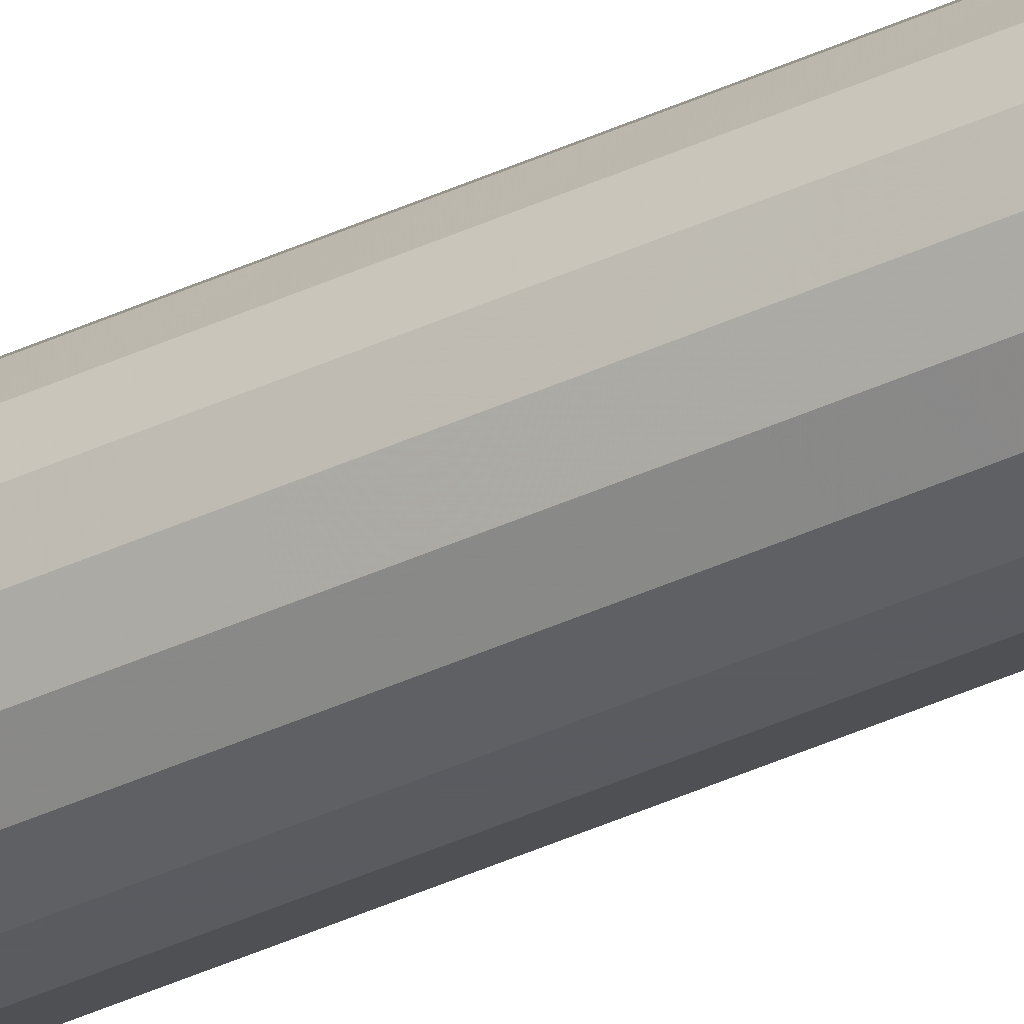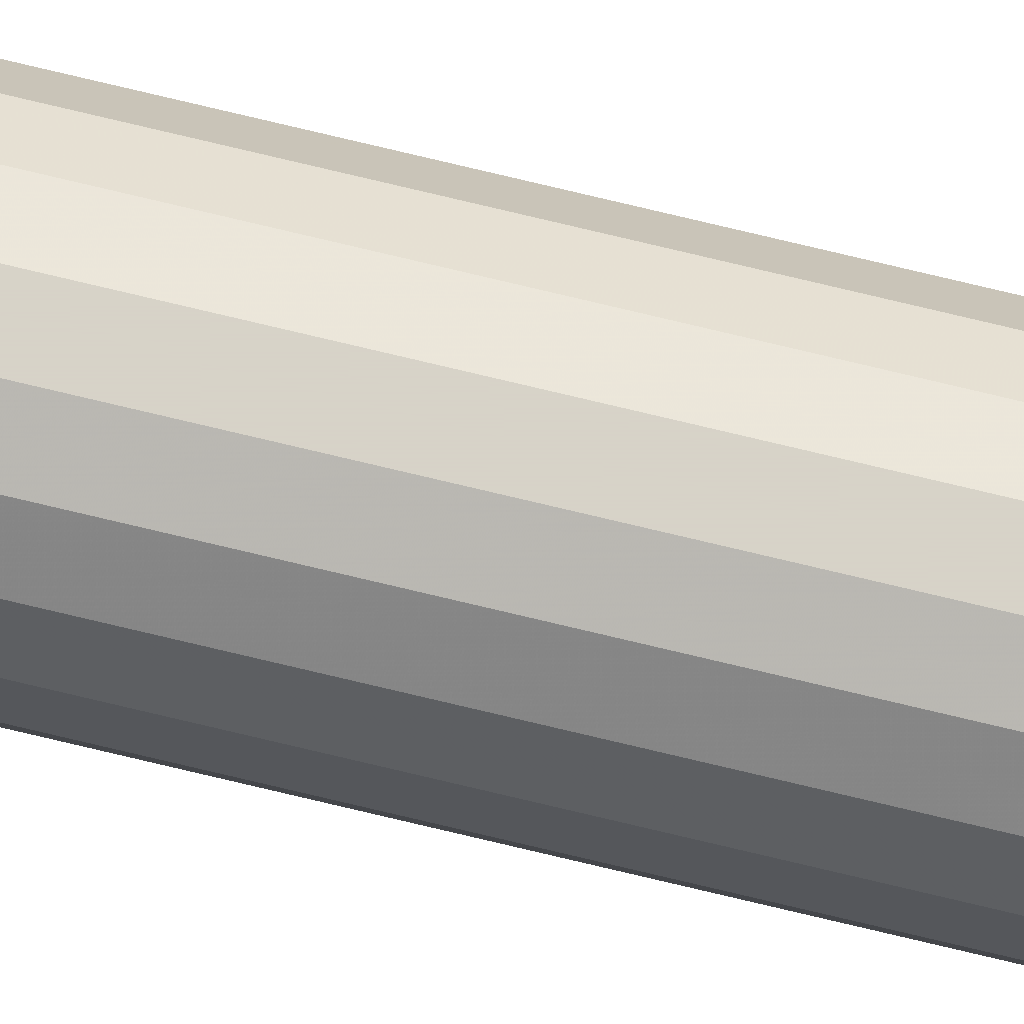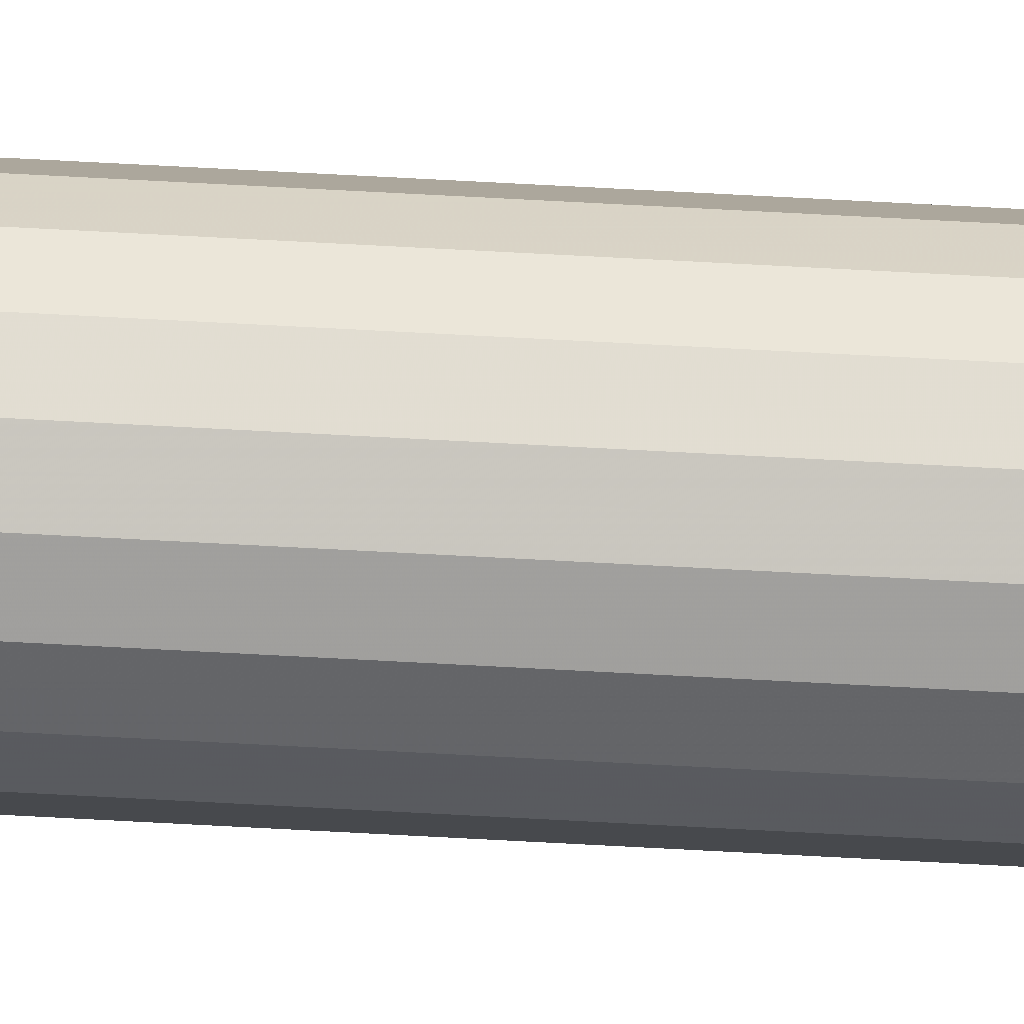
<metadata>
{"format":"obj","ext":"obj","renderer":"f3d","projection":"perspective","resolution":1024,"background":"white","views":[{"elev":-33.4,"azim":-56.1,"up":"+Y"},{"elev":77.1,"azim":-76.6,"up":"+Y"},{"elev":48.0,"azim":93.9,"up":"+Y"}]}
</metadata>
<code>
v -0.05988 -0.7149 0.5801
v -0.05903 -0.7134 0.5801
v -0.05873 -0.7117 0.7016
v -0.05903 -0.7101 0.7016
v -0.05988 -0.7086 0.7016
v -0.06119 -0.7075 0.7016
v -0.0628 -0.7069 0.7016
v -0.06451 -0.7069 0.7016
v -0.06611 -0.7075 0.7016
v -0.06742 -0.7086 0.7016
v -0.06827 -0.7101 0.7016
v -0.06857 -0.7117 0.7016
v -0.06827 -0.7134 0.7016
v -0.06742 -0.7149 0.7016
v -0.06611 -0.716 0.7016
v -0.06451 -0.7166 0.7016
v -0.0628 -0.7166 0.7016
v -0.06119 -0.716 0.7016
v -0.05988 -0.7149 0.7016
v -0.05903 -0.7134 0.7016
v -0.06365 -0.7117 0.7016
v -0.06365 -0.7117 0.09407
v -0.05873 -0.7117 0.09407
v -0.05903 -0.7101 0.09407
v -0.05988 -0.7086 0.09407
v -0.06119 -0.7075 0.09407
v -0.0628 -0.7069 0.09407
v -0.06451 -0.7069 0.09407
v -0.06611 -0.7075 0.09407
v -0.06742 -0.7086 0.09407
v -0.06827 -0.7101 0.09407
v -0.06857 -0.7117 0.09407
v -0.06827 -0.7134 0.09407
v -0.06742 -0.7149 0.09407
v -0.06611 -0.716 0.09407
v -0.06451 -0.7166 0.09407
v -0.0628 -0.7166 0.09407
v -0.06119 -0.716 0.09407
v -0.05988 -0.7149 0.09407
v -0.05903 -0.7134 0.09407
v -0.05873 -0.7117 0.2156
v -0.05903 -0.7101 0.2156
v -0.05988 -0.7086 0.2156
v -0.06119 -0.7075 0.2156
v -0.0628 -0.7069 0.2156
v -0.06451 -0.7069 0.2156
v -0.06611 -0.7075 0.2156
v -0.06742 -0.7086 0.2156
v -0.06827 -0.7101 0.2156
v -0.06857 -0.7117 0.2156
v -0.06827 -0.7134 0.2156
v -0.06742 -0.7149 0.2156
v -0.06611 -0.716 0.2156
v -0.06451 -0.7166 0.2156
v -0.0628 -0.7166 0.2156
v -0.06119 -0.716 0.2156
v -0.05988 -0.7149 0.2156
v -0.05903 -0.7134 0.2156
v -0.05873 -0.7117 0.3371
v -0.05903 -0.7101 0.3371
v -0.05988 -0.7086 0.3371
v -0.06119 -0.7075 0.3371
v -0.0628 -0.7069 0.3371
v -0.06451 -0.7069 0.3371
v -0.06611 -0.7075 0.3371
v -0.06742 -0.7086 0.3371
v -0.06827 -0.7101 0.3371
v -0.06857 -0.7117 0.3371
v -0.06827 -0.7134 0.3371
v -0.06742 -0.7149 0.3371
v -0.06611 -0.716 0.3371
v -0.06451 -0.7166 0.3371
v -0.0628 -0.7166 0.3371
v -0.06119 -0.716 0.3371
v -0.05988 -0.7149 0.3371
v -0.05903 -0.7134 0.3371
v -0.05873 -0.7117 0.4586
v -0.05903 -0.7101 0.4586
v -0.05988 -0.7086 0.4586
v -0.06119 -0.7075 0.4586
v -0.0628 -0.7069 0.4586
v -0.06451 -0.7069 0.4586
v -0.06611 -0.7075 0.4586
v -0.06742 -0.7086 0.4586
v -0.06827 -0.7101 0.4586
v -0.06857 -0.7117 0.4586
v -0.06827 -0.7134 0.4586
v -0.06742 -0.7149 0.4586
v -0.06611 -0.716 0.4586
v -0.06451 -0.7166 0.4586
v -0.0628 -0.7166 0.4586
v -0.06119 -0.716 0.4586
v -0.05988 -0.7149 0.4586
v -0.05903 -0.7134 0.4586
v -0.05873 -0.7117 0.5801
v -0.05903 -0.7101 0.5801
v -0.05988 -0.7086 0.5801
v -0.06119 -0.7075 0.5801
v -0.0628 -0.7069 0.5801
v -0.06451 -0.7069 0.5801
v -0.06611 -0.7075 0.5801
v -0.06742 -0.7086 0.5801
v -0.06827 -0.7101 0.5801
v -0.06857 -0.7117 0.5801
v -0.06827 -0.7134 0.5801
v -0.06742 -0.7149 0.5801
v -0.06611 -0.716 0.5801
v -0.06451 -0.7166 0.5801
v -0.0628 -0.7166 0.5801
v -0.06119 -0.716 0.5801
f 20 3 21
f 19 20 21
f 18 19 21
f 17 18 21
f 16 17 21
f 15 16 21
f 14 15 21
f 13 14 21
f 12 13 21
f 11 12 21
f 10 11 21
f 9 10 21
f 8 9 21
f 7 8 21
f 6 7 21
f 5 6 21
f 4 5 21
f 3 4 21
f 95 3 2
f 3 20 2
f 2 20 1
f 20 19 1
f 1 19 110
f 19 18 110
f 110 18 109
f 18 17 109
f 109 17 108
f 17 16 108
f 108 16 107
f 16 15 107
f 107 15 106
f 15 14 106
f 106 14 105
f 14 13 105
f 105 13 104
f 13 12 104
f 104 12 103
f 12 11 103
f 103 11 102
f 11 10 102
f 102 10 101
f 10 9 101
f 101 9 100
f 9 8 100
f 100 8 99
f 8 7 99
f 99 7 98
f 7 6 98
f 98 6 97
f 6 5 97
f 97 5 96
f 5 4 96
f 96 4 95
f 4 3 95
f 77 95 94
f 95 2 94
f 94 2 93
f 2 1 93
f 93 1 92
f 1 110 92
f 92 110 91
f 110 109 91
f 91 109 90
f 109 108 90
f 90 108 89
f 108 107 89
f 89 107 88
f 107 106 88
f 88 106 87
f 106 105 87
f 87 105 86
f 105 104 86
f 86 104 85
f 104 103 85
f 85 103 84
f 103 102 84
f 84 102 83
f 102 101 83
f 83 101 82
f 101 100 82
f 82 100 81
f 100 99 81
f 81 99 80
f 99 98 80
f 80 98 79
f 98 97 79
f 79 97 78
f 97 96 78
f 78 96 77
f 96 95 77
f 59 77 76
f 77 94 76
f 76 94 75
f 94 93 75
f 75 93 74
f 93 92 74
f 74 92 73
f 92 91 73
f 73 91 72
f 91 90 72
f 72 90 71
f 90 89 71
f 71 89 70
f 89 88 70
f 70 88 69
f 88 87 69
f 69 87 68
f 87 86 68
f 68 86 67
f 86 85 67
f 67 85 66
f 85 84 66
f 66 84 65
f 84 83 65
f 65 83 64
f 83 82 64
f 64 82 63
f 82 81 63
f 63 81 62
f 81 80 62
f 62 80 61
f 80 79 61
f 61 79 60
f 79 78 60
f 60 78 59
f 78 77 59
f 41 59 58
f 59 76 58
f 58 76 57
f 76 75 57
f 57 75 56
f 75 74 56
f 56 74 55
f 74 73 55
f 55 73 54
f 73 72 54
f 54 72 53
f 72 71 53
f 53 71 52
f 71 70 52
f 52 70 51
f 70 69 51
f 51 69 50
f 69 68 50
f 50 68 49
f 68 67 49
f 49 67 48
f 67 66 48
f 48 66 47
f 66 65 47
f 47 65 46
f 65 64 46
f 46 64 45
f 64 63 45
f 45 63 44
f 63 62 44
f 44 62 43
f 62 61 43
f 43 61 42
f 61 60 42
f 42 60 41
f 60 59 41
f 23 41 40
f 41 58 40
f 40 58 39
f 58 57 39
f 39 57 38
f 57 56 38
f 38 56 37
f 56 55 37
f 37 55 36
f 55 54 36
f 36 54 35
f 54 53 35
f 35 53 34
f 53 52 34
f 34 52 33
f 52 51 33
f 33 51 32
f 51 50 32
f 32 50 31
f 50 49 31
f 31 49 30
f 49 48 30
f 30 48 29
f 48 47 29
f 29 47 28
f 47 46 28
f 28 46 27
f 46 45 27
f 27 45 26
f 45 44 26
f 26 44 25
f 44 43 25
f 25 43 24
f 43 42 24
f 24 42 23
f 42 41 23
f 23 40 22
f 40 39 22
f 39 38 22
f 38 37 22
f 37 36 22
f 36 35 22
f 35 34 22
f 34 33 22
f 33 32 22
f 32 31 22
f 31 30 22
f 30 29 22
f 29 28 22
f 28 27 22
f 27 26 22
f 26 25 22
f 25 24 22
f 24 23 22

</code>
